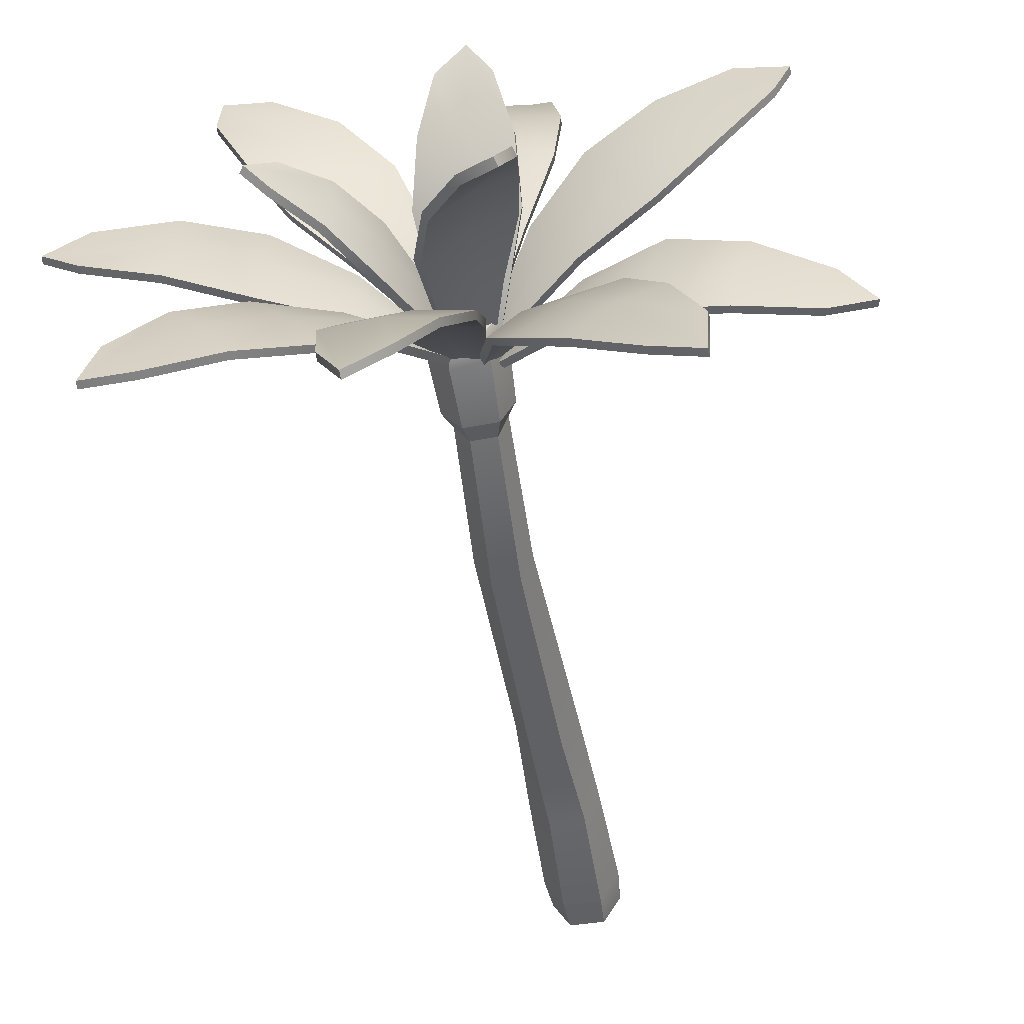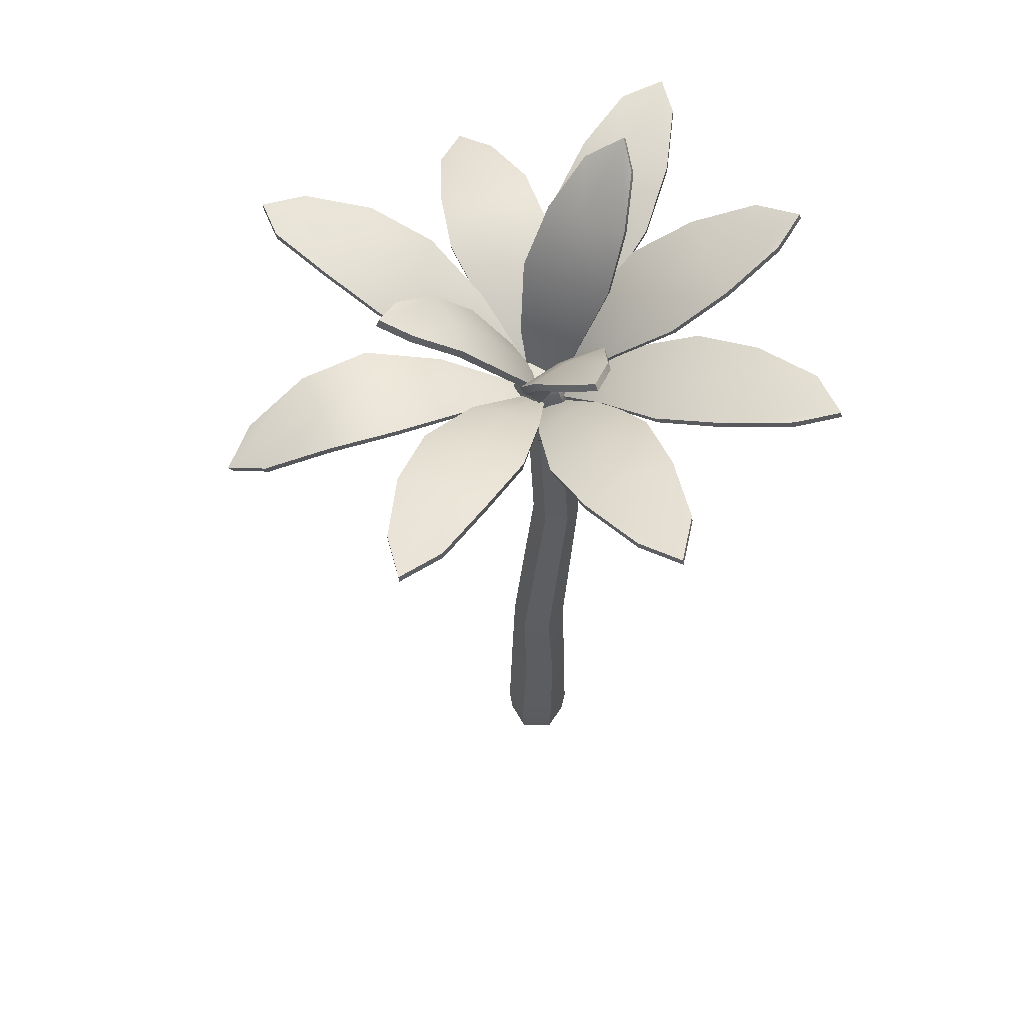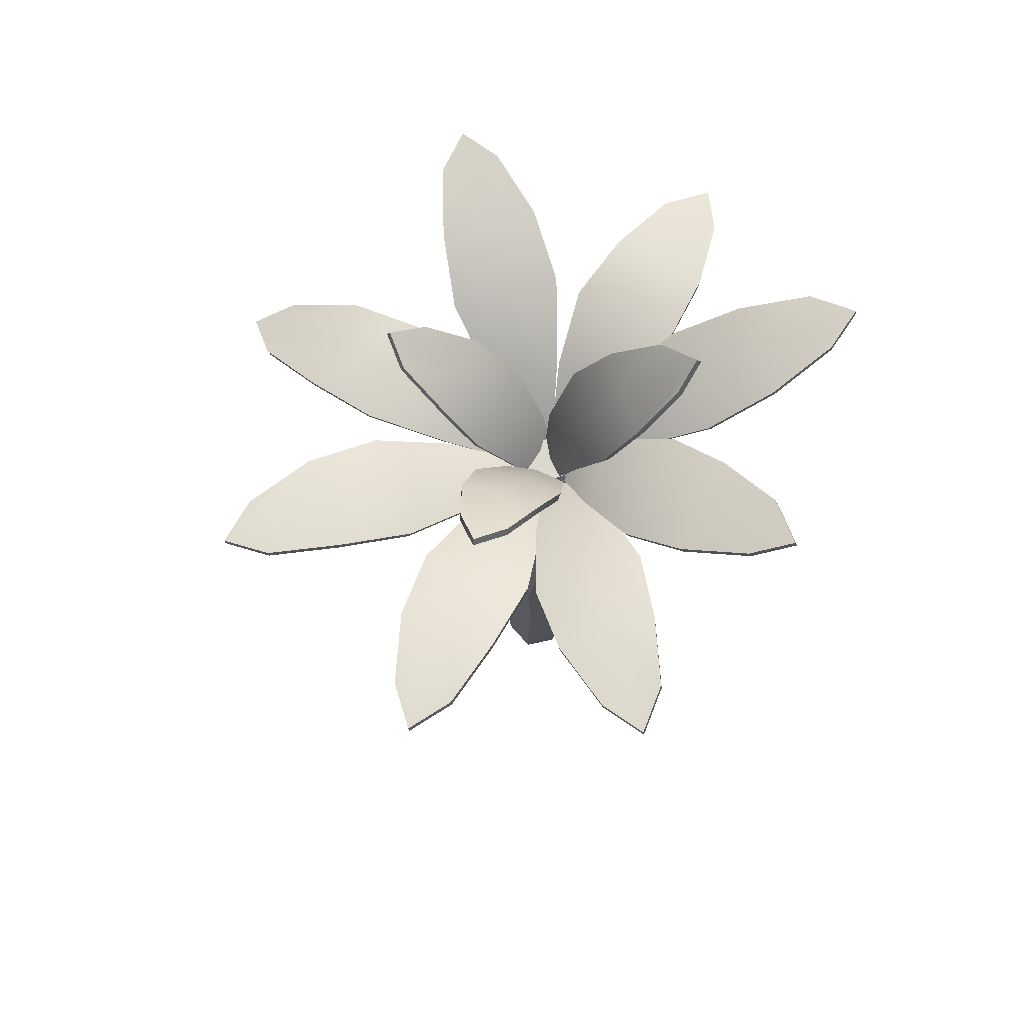
<metadata>
{"format":"obj","ext":"obj","renderer":"f3d","projection":"perspective","resolution":1024,"background":"white","views":[{"elev":-50.4,"azim":-170.5,"up":"+Z"},{"elev":54.9,"azim":61.6,"up":"+Y"},{"elev":73.3,"azim":108.2,"up":"+Y"}]}
</metadata>
<code>
g default
v 0.105 -0.3499 -0.1801
v -0.1047 -0.3498 -0.1801
v -0.2095 -0.3498 0.001461
v -0.1047 -0.3498 0.183
v 0.105 -0.3499 0.183
v 0.2098 -0.3499 0.001461
v 0.04566 4.14 -0.1637
v -0.1177 4.135 -0.1475
v -0.1851 4.12 0.001671
v -0.08904 4.111 0.1346
v 0.07435 4.116 0.1184
v 0.1417 4.13 -0.03078
v 0.000147 -0.3498 0.001461
v -0.02169 4.125 -0.01456
v 0.1151 -0.1384 -0.1976
v -0.1148 -0.1384 -0.1976
v -0.2297 -0.1384 0.001461
v -0.1148 -0.1384 0.2005
v 0.1151 -0.1384 0.2005
v 0.23 -0.1384 0.001461
v 0.1087 1.196 -0.1537
v 0.1887 1.196 0.01806
v 0.07992 1.196 0.1732
v -0.1088 1.196 0.1566
v -0.1888 1.196 -0.01514
v -0.08007 1.196 -0.1703
v 0.04969 3.507 -0.2045
v 0.1374 3.52 -0.08091
v 0.07588 3.522 0.05696
v -0.07332 3.518 0.07178
v -0.161 3.548 -0.04743
v -0.09951 3.503 -0.1896
v 0.07004 3.629 -0.2415
v 0.1885 3.618 -0.07754
v 0.1054 3.6 0.1064
v -0.09606 3.572 0.1243
v -0.2145 3.605 -0.03751
v -0.1315 3.623 -0.2215
v 0.07138 4.002 -0.2283
v 0.2011 4.043 -0.0432
v 0.1101 3.968 0.1526
v -0.1105 4 0.1785
v -0.2402 4.013 -0.00109
v -0.1493 4.023 -0.2035
v 0.09103 0.5541 -0.1892
v -0.1196 0.5541 -0.1727
v -0.2107 0.5541 0.01789
v -0.09113 0.5541 0.1921
v 0.1195 0.5541 0.1757
v 0.2106 0.5541 -0.01497
v 0.0994 2.547 -0.2642
v -0.06449 2.544 -0.2555
v -0.1389 2.582 -0.1044
v -0.04944 2.585 0.034
v 0.1145 2.591 0.02561
v 0.1889 2.602 -0.1204
v 0.04969 3.507 -0.2045
v 0.04969 3.507 -0.2045
v 0.04969 3.507 -0.2045
v 0.1374 3.52 -0.08091
v 0.1374 3.52 -0.08091
v 0.1374 3.52 -0.08091
v 0.07588 3.522 0.05696
v 0.07588 3.522 0.05696
v 0.07588 3.522 0.05696
v -0.07332 3.518 0.07178
v -0.07332 3.518 0.07178
v -0.07332 3.518 0.07178
v -0.161 3.548 -0.04743
v -0.161 3.548 -0.04743
v -0.161 3.548 -0.04743
v -0.09951 3.503 -0.1896
v -0.09951 3.503 -0.1896
v -0.09951 3.503 -0.1896
v 0.07004 3.629 -0.2415
v 0.07004 3.629 -0.2415
v 0.07004 3.629 -0.2415
v 0.1885 3.618 -0.07754
v 0.1885 3.618 -0.07754
v 0.1885 3.618 -0.07754
v 0.1054 3.6 0.1064
v 0.1054 3.6 0.1064
v 0.1054 3.6 0.1064
v -0.09606 3.572 0.1243
v -0.09606 3.572 0.1243
v -0.09606 3.572 0.1243
v -0.2145 3.605 -0.03751
v -0.2145 3.605 -0.03751
v -0.2145 3.605 -0.03751
v -0.1315 3.623 -0.2215
v -0.1315 3.623 -0.2215
v -0.1315 3.623 -0.2215
g pCylinder5 palm_tree
f 45 46 26 21
f 46 47 25 26
f 47 48 24 25
f 48 49 23 24
f 49 50 22 23
f 50 45 21 22
f 2 1 13
f 3 2 13
f 4 3 13
f 5 4 13
f 6 5 13
f 1 6 13
f 7 8 14
f 8 9 14
f 9 10 14
f 10 11 14
f 11 12 14
f 12 7 14
f 1 2 16 15
f 2 3 17 16
f 3 4 18 17
f 4 5 19 18
f 5 6 20 19
f 6 1 15 20
f 56 51 27 60
f 55 56 28 63
f 54 55 29 66
f 53 54 30 69
f 52 53 31 72
f 51 52 32 57
f 61 59 77 79
f 64 62 34 82
f 67 65 35 85
f 70 68 36 88
f 73 71 37 91
f 58 74 38 33
f 80 76 39 40
f 83 78 40 41
f 86 81 41 42
f 89 84 42 43
f 92 87 43 44
f 75 90 44 39
f 40 39 7 12
f 41 40 12 11
f 42 41 11 10
f 43 42 10 9
f 44 43 9 8
f 39 44 8 7
f 15 16 46 45
f 16 17 47 46
f 17 18 48 47
f 18 19 49 48
f 19 20 50 49
f 20 15 45 50
f 21 26 52 51
f 26 25 53 52
f 25 24 54 53
f 24 23 55 54
f 23 22 56 55
f 22 21 51 56
g default
v 0.1152 3.889 0.07433
v 0.5456 4.263 0.3085
v 0.978 4.482 0.4721
v 1.416 4.642 0.4795
v 1.858 4.719 0.3669
v 0.1174 3.897 0.01632
v 0.5303 4.323 0.08024
v 0.9673 4.558 0.1244
v 1.404 4.714 0.1604
v 2.103 4.727 0.1923
v 0.1197 3.905 -0.04169
v 0.5633 4.326 -0.154
v 1.004 4.574 -0.2096
v 1.44 4.725 -0.1315
v 1.873 4.769 -0.007731
v 0.079 3.92 0.08339
v 0.5141 4.299 0.3185
v 0.4985 4.36 0.08368
v 0.0808 3.929 0.01901
v 0.9562 4.523 0.4825
v 0.9448 4.6 0.1288
v 1.405 4.688 0.4877
v 1.392 4.76 0.1656
v 1.855 4.765 0.3726
v 2.1 4.774 0.1981
v 0.5323 4.363 -0.1572
v 0.08385 3.937 -0.04546
v 0.9829 4.616 -0.2114
v 1.429 4.771 -0.129
v 1.869 4.815 -0.001858
g palm_tree pPlane11 group2
f 108 109 110 111
f 109 112 113 110
f 112 114 115 113
f 114 116 117 115
f 111 110 118 119
f 110 113 120 118
f 113 115 121 120
f 115 117 122 121
f 93 98 99 94
f 94 99 100 95
f 95 100 101 96
f 96 101 102 97
f 98 103 104 99
f 99 104 105 100
f 100 105 106 101
f 101 106 107 102
f 93 94 109 108
f 98 93 108 111
f 94 95 112 109
f 95 96 114 112
f 96 97 116 114
f 97 102 117 116
f 104 103 119 118
f 103 98 111 119
f 105 104 118 120
f 106 105 120 121
f 102 107 122 117
f 107 106 121 122
g default
v 0.01313 3.945 0.1339
v 0.1477 4.266 0.6209
v 0.3248 4.439 1.059
v 0.6183 4.551 1.397
v 0.9984 4.582 1.658
v 0.05881 3.95 0.09766
v 0.3139 4.316 0.4609
v 0.585 4.5 0.8244
v 0.8561 4.61 1.181
v 1.291 4.564 1.727
v 0.1045 3.956 0.06141
v 0.5119 4.308 0.3319
v 0.8615 4.501 0.633
v 1.099 4.608 1.015
v 1.293 4.616 1.424
v -0.01425 3.98 0.1146
v 0.1233 4.304 0.6059
v 0.2941 4.356 0.4416
v 0.03594 3.986 0.07403
v 0.3067 4.482 1.052
v 0.5709 4.544 0.8128
v 0.609 4.598 1.396
v 0.8483 4.657 1.177
v 0.9955 4.628 1.661
v 1.288 4.61 1.73
v 0.4974 4.348 0.3089
v 0.08686 3.991 0.03423
v 0.8526 4.546 0.6184
v 1.094 4.655 1.011
v 1.29 4.663 1.427
g palm_tree group2 pPlane12
f 138 139 140 141
f 139 142 143 140
f 142 144 145 143
f 144 146 147 145
f 141 140 148 149
f 140 143 150 148
f 143 145 151 150
f 145 147 152 151
f 123 128 129 124
f 124 129 130 125
f 125 130 131 126
f 126 131 132 127
f 128 133 134 129
f 129 134 135 130
f 130 135 136 131
f 131 136 137 132
f 123 124 139 138
f 128 123 138 141
f 124 125 142 139
f 125 126 144 142
f 126 127 146 144
f 127 132 147 146
f 134 133 149 148
f 133 128 141 149
f 135 134 148 150
f 136 135 150 151
f 132 137 152 147
f 137 136 151 152
g default
v -0.1268 3.934 0.136
v -0.3669 4.221 0.6134
v -0.553 4.358 1.067
v -0.5912 4.313 1.504
v -0.5196 4.152 1.932
v -0.06894 3.934 0.1446
v -0.1335 4.251 0.6298
v -0.2004 4.387 1.101
v -0.2671 4.342 1.533
v -0.3724 4.008 2.17
v -0.01104 3.933 0.1533
v 0.09475 4.218 0.6822
v 0.1274 4.354 1.168
v 0.01865 4.309 1.594
v -0.1457 4.149 1.988
v -0.1287 3.973 0.1077
v -0.3696 4.264 0.5906
v -0.1299 4.294 0.6076
v -0.06461 3.973 0.1167
v -0.5574 4.406 1.06
v -0.1992 4.435 1.095
v -0.5942 4.359 1.516
v -0.2688 4.388 1.546
v -0.5206 4.194 1.953
v -0.3754 4.05 2.19
v 0.1045 4.26 0.6612
v -0.000609 3.972 0.1267
v 0.1342 4.401 1.163
v 0.01831 4.355 1.608
v -0.1507 4.191 2.008
g palm_tree group2 pPlane13
f 168 169 170 171
f 169 172 173 170
f 172 174 175 173
f 174 176 177 175
f 171 170 178 179
f 170 173 180 178
f 173 175 181 180
f 175 177 182 181
f 153 158 159 154
f 154 159 160 155
f 155 160 161 156
f 156 161 162 157
f 158 163 164 159
f 159 164 165 160
f 160 165 166 161
f 161 166 167 162
f 153 154 169 168
f 158 153 168 171
f 154 155 172 169
f 155 156 174 172
f 156 157 176 174
f 157 162 177 176
f 164 163 179 178
f 163 158 171 179
f 165 164 178 180
f 166 165 180 181
f 162 167 182 177
f 167 166 181 182
g default
v -0.2198 3.958 0.01482
v -0.6856 4.32 0.1333
v -1.122 4.525 0.2823
v -1.479 4.645 0.55
v -1.777 4.664 0.9021
v -0.1887 3.954 0.06422
v -0.5417 4.331 0.3193
v -0.9142 4.527 0.57
v -1.287 4.649 0.8134
v -1.881 4.622 1.182
v -0.1576 3.949 0.1136
v -0.4375 4.285 0.5271
v -0.7566 4.474 0.8628
v -1.152 4.599 1.07
v -1.576 4.636 1.221
v -0.194 3.993 -0.006163
v -0.664 4.359 0.1151
v -0.5162 4.37 0.3063
v -0.159 3.989 0.04826
v -1.108 4.568 0.2702
v -0.8967 4.571 0.5624
v -1.473 4.691 0.5463
v -1.278 4.695 0.8115
v -1.775 4.711 0.9043
v -1.879 4.668 1.184
v -0.4091 4.323 0.5198
v -0.125 3.983 0.1032
v -0.7366 4.517 0.8606
v -1.142 4.645 1.071
v -1.574 4.683 1.223
g palm_tree group2 pPlane14
f 198 199 200 201
f 199 202 203 200
f 202 204 205 203
f 204 206 207 205
f 201 200 208 209
f 200 203 210 208
f 203 205 211 210
f 205 207 212 211
f 183 188 189 184
f 184 189 190 185
f 185 190 191 186
f 186 191 192 187
f 188 193 194 189
f 189 194 195 190
f 190 195 196 191
f 191 196 197 192
f 183 184 199 198
f 188 183 198 201
f 184 185 202 199
f 185 186 204 202
f 186 187 206 204
f 187 192 207 206
f 194 193 209 208
f 193 188 201 209
f 195 194 208 210
f 196 195 210 211
f 192 197 212 207
f 197 196 211 212
g default
v -0.2011 3.898 -0.1251
v -0.5888 4.229 -0.3645
v -0.9883 4.418 -0.5647
v -1.421 4.423 -0.6369
v -1.877 4.311 -0.6118
v -0.2141 3.893 -0.06827
v -0.617 4.235 -0.1308
v -1.043 4.413 -0.214
v -1.469 4.42 -0.3141
v -2.15 4.235 -0.4925
v -0.2271 3.888 -0.01143
v -0.6926 4.188 0.0887
v -1.141 4.357 0.1033
v -1.558 4.368 -0.03812
v -1.962 4.276 -0.2448
v -0.1689 3.933 -0.1214
v -0.562 4.269 -0.3616
v -0.5911 4.275 -0.1216
v -0.1828 3.928 -0.05822
v -0.9774 4.465 -0.5639
v -1.033 4.46 -0.2079
v -1.427 4.469 -0.6379
v -1.476 4.467 -0.3119
v -1.891 4.356 -0.6133
v -2.164 4.28 -0.4919
v -0.6686 4.226 0.1039
v -0.1977 3.922 0.004606
v -1.133 4.403 0.1146
v -1.566 4.414 -0.03269
v -1.976 4.321 -0.2421
g palm_tree group2 pPlane15
f 228 229 230 231
f 229 232 233 230
f 232 234 235 233
f 234 236 237 235
f 231 230 238 239
f 230 233 240 238
f 233 235 241 240
f 235 237 242 241
f 213 218 219 214
f 214 219 220 215
f 215 220 221 216
f 216 221 222 217
f 218 223 224 219
f 219 224 225 220
f 220 225 226 221
f 221 226 227 222
f 213 214 229 228
f 218 213 228 231
f 214 215 232 229
f 215 216 234 232
f 216 217 236 234
f 217 222 237 236
f 224 223 239 238
f 223 218 231 239
f 225 224 238 240
f 226 225 240 241
f 222 227 242 237
f 227 226 241 242
g default
v -0.1072 3.982 -0.1938
v -0.2263 4.404 -0.6119
v -0.3886 4.671 -1.013
v -0.6706 4.858 -1.332
v -1.041 4.946 -1.594
v -0.1541 3.979 -0.1589
v -0.3983 4.418 -0.4517
v -0.6574 4.679 -0.7807
v -0.9163 4.867 -1.117
v -1.331 4.945 -1.676
v -0.2011 3.976 -0.1241
v -0.6007 4.382 -0.3341
v -0.9405 4.639 -0.6032
v -1.165 4.828 -0.9648
v -1.345 4.928 -1.369
v -0.0807 4.011 -0.1666
v -0.2026 4.439 -0.5883
v -0.3794 4.453 -0.4238
v -0.1323 4.009 -0.1275
v -0.3711 4.712 -0.9958
v -0.644 4.72 -0.7598
v -0.6617 4.903 -1.321
v -0.9089 4.912 -1.104
v -1.039 4.992 -1.587
v -1.328 4.991 -1.669
v -0.5872 4.416 -0.3029
v -0.1847 4.005 -0.08942
v -0.9323 4.679 -0.5795
v -1.161 4.873 -0.9509
v -1.342 4.974 -1.362
g palm_tree group2 pPlane16
f 258 259 260 261
f 259 262 263 260
f 262 264 265 263
f 264 266 267 265
f 261 260 268 269
f 260 263 270 268
f 263 265 271 270
f 265 267 272 271
f 243 248 249 244
f 244 249 250 245
f 245 250 251 246
f 246 251 252 247
f 248 253 254 249
f 249 254 255 250
f 250 255 256 251
f 251 256 257 252
f 243 244 259 258
f 248 243 258 261
f 244 245 262 259
f 245 246 264 262
f 246 247 266 264
f 247 252 267 266
f 254 253 269 268
f 253 248 261 269
f 255 254 268 270
f 256 255 270 271
f 252 257 272 267
f 257 256 271 272
g default
v 0.005195 3.979 -0.155
v 0.2661 4.392 -0.4142
v 0.4714 4.68 -0.7271
v 0.5289 4.915 -1.085
v 0.476 5.08 -1.488
v -0.05229 3.983 -0.1641
v 0.03388 4.426 -0.4203
v 0.1208 4.722 -0.7519
v 0.2065 4.956 -1.105
v 0.3391 5.14 -1.737
v -0.1098 3.987 -0.1732
v -0.1922 4.426 -0.4866
v -0.2042 4.729 -0.8337
v -0.07666 4.96 -1.181
v 0.1048 5.107 -1.546
v 0.006289 4.001 -0.1118
v 0.2682 4.42 -0.3745
v 0.03019 4.455 -0.3811
v -0.05718 4.006 -0.1212
v 0.4746 4.715 -0.6954
v 0.1188 4.758 -0.7204
v 0.531 4.957 -1.063
v 0.2062 4.997 -1.082
v 0.4769 5.124 -1.472
v 0.3402 5.184 -1.721
v -0.202 4.455 -0.4489
v -0.1205 4.01 -0.1319
v -0.2116 4.766 -0.8041
v -0.07931 5.002 -1.159
v 0.1058 5.151 -1.53
g palm_tree group2 pPlane17
f 288 289 290 291
f 289 292 293 290
f 292 294 295 293
f 294 296 297 295
f 291 290 298 299
f 290 293 300 298
f 293 295 301 300
f 295 297 302 301
f 273 278 279 274
f 274 279 280 275
f 275 280 281 276
f 276 281 282 277
f 278 283 284 279
f 279 284 285 280
f 280 285 286 281
f 281 286 287 282
f 273 274 289 288
f 278 273 288 291
f 274 275 292 289
f 275 276 294 292
f 276 277 296 294
f 277 282 297 296
f 284 283 299 298
f 283 278 291 299
f 285 284 298 300
f 286 285 300 301
f 282 287 302 297
f 287 286 301 302
g default
v 0.1169 3.97 -0.08269
v 0.576 4.354 -0.1557
v 1.004 4.591 -0.2874
v 1.344 4.771 -0.5467
v 1.62 4.871 -0.9046
v 0.08282 3.976 -0.1299
v 0.4211 4.405 -0.3264
v 0.7785 4.656 -0.5553
v 1.136 4.833 -0.7914
v 1.707 4.893 -1.192
v 0.04875 3.982 -0.1771
v 0.3044 4.405 -0.5319
v 0.6031 4.667 -0.842
v 0.9853 4.84 -1.044
v 1.4 4.913 -1.209
v 0.09255 3.999 -0.05336
v 0.5557 4.388 -0.1286
v 0.3966 4.44 -0.3041
v 0.05433 4.007 -0.1052
v 0.9907 4.631 -0.2658
v 0.7616 4.697 -0.5378
v 1.338 4.816 -0.5332
v 1.127 4.878 -0.7794
v 1.618 4.917 -0.8971
v 1.705 4.939 -1.184
v 0.2766 4.441 -0.5151
v 0.01702 4.013 -0.1578
v 0.5835 4.709 -0.8298
v 0.976 4.885 -1.035
v 1.398 4.959 -1.202
g palm_tree group2 pPlane18
f 318 319 320 321
f 319 322 323 320
f 322 324 325 323
f 324 326 327 325
f 321 320 328 329
f 320 323 330 328
f 323 325 331 330
f 325 327 332 331
f 303 308 309 304
f 304 309 310 305
f 305 310 311 306
f 306 311 312 307
f 308 313 314 309
f 309 314 315 310
f 310 315 316 311
f 311 316 317 312
f 303 304 319 318
f 308 303 318 321
f 304 305 322 319
f 305 306 324 322
f 306 307 326 324
f 307 312 327 326
f 314 313 329 328
f 313 308 321 329
f 315 314 328 330
f 316 315 330 331
f 312 317 332 327
f 317 316 331 332
g default
v 0.06287 3.812 -0.006352
v 0.1844 4.241 0.199
v 0.3616 4.554 0.3476
v 0.5677 4.826 0.3677
v 0.8087 5.038 0.2892
v 0.06376 3.819 -0.05444
v 0.164 4.283 0.008628
v 0.3431 4.611 0.05823
v 0.5487 4.879 0.1019
v 0.9577 5.13 0.1532
v 0.06465 3.826 -0.1025
v 0.1915 4.298 -0.1844
v 0.3721 4.638 -0.2175
v 0.5771 4.902 -0.1389
v 0.8145 5.084 -0.02131
v 0.01477 3.822 -0.000295
v 0.1378 4.257 0.2062
v 0.1169 4.3 0.01031
v 0.01519 3.83 -0.05367
v 0.3199 4.58 0.3558
v 0.3008 4.638 0.06124
v 0.5331 4.862 0.3745
v 0.5135 4.915 0.1063
v 0.7806 5.079 0.2944
v 0.9295 5.171 0.1584
v 0.1451 4.316 -0.1883
v 0.01674 3.838 -0.1071
v 0.3307 4.666 -0.2198
v 0.5427 4.939 -0.137
v 0.7863 5.125 -0.01604
g palm_tree group2 pPlane19
f 348 349 350 351
f 349 352 353 350
f 352 354 355 353
f 354 356 357 355
f 351 350 358 359
f 350 353 360 358
f 353 355 361 360
f 355 357 362 361
f 333 338 339 334
f 334 339 340 335
f 335 340 341 336
f 336 341 342 337
f 338 343 344 339
f 339 344 345 340
f 340 345 346 341
f 341 346 347 342
f 333 334 349 348
f 338 333 348 351
f 334 335 352 349
f 335 336 354 352
f 336 337 356 354
f 337 342 357 356
f 344 343 359 358
f 343 338 351 359
f 345 344 358 360
f 346 345 360 361
f 342 347 362 357
f 347 346 361 362
g default
v -0.1041 3.719 -0.03955
v -0.2754 4.207 0.1341
v -0.4061 4.551 0.3606
v -0.4158 4.829 0.6249
v -0.3365 5.021 0.9288
v -0.05577 3.721 -0.03387
v -0.08088 4.23 0.1312
v -0.1122 4.577 0.3694
v -0.1456 4.854 0.6309
v -0.2044 5.087 1.119
v -0.007464 3.722 -0.02819
v 0.1098 4.218 0.1793
v 0.1616 4.567 0.4274
v 0.09309 4.843 0.6847
v -0.02455 5.03 0.9654
v -0.1051 3.737 -0.086
v -0.277 4.231 0.08991
v -0.07622 4.255 0.08708
v -0.05076 3.739 -0.08034
v -0.4083 4.585 0.3229
v -0.1085 4.612 0.3315
v -0.4161 4.872 0.5958
v -0.1429 4.897 0.6012
v -0.335 5.069 0.9068
v -0.203 5.134 1.097
v 0.1206 4.243 0.1366
v 0.003457 3.74 -0.0733
v 0.1711 4.602 0.391
v 0.09824 4.887 0.6562
v -0.0232 5.078 0.9434
g palm_tree group2 pPlane20
f 378 379 380 381
f 379 382 383 380
f 382 384 385 383
f 384 386 387 385
f 381 380 388 389
f 380 383 390 388
f 383 385 391 390
f 385 387 392 391
f 363 368 369 364
f 364 369 370 365
f 365 370 371 366
f 366 371 372 367
f 368 373 374 369
f 369 374 375 370
f 370 375 376 371
f 371 376 377 372
f 363 364 379 378
f 368 363 378 381
f 364 365 382 379
f 365 366 384 382
f 366 367 386 384
f 367 372 387 386
f 374 373 389 388
f 373 368 381 389
f 375 374 388 390
f 376 375 390 391
f 372 377 392 387
f 377 376 391 392
g default
v -0.01657 3.771 -0.07226
v 0.05805 4.374 -0.2421
v 0.0654 4.824 -0.4565
v -0.04805 5.198 -0.6301
v -0.2582 5.477 -0.7912
v -0.05856 3.77 -0.04252
v -0.09686 4.384 -0.09707
v -0.1759 4.832 -0.2503
v -0.2687 5.206 -0.4385
v -0.4593 5.583 -0.8445
v -0.1005 3.769 -0.01278
v -0.2766 4.365 -0.004945
v -0.4279 4.812 -0.107
v -0.4902 5.187 -0.3168
v -0.5293 5.471 -0.5992
v 0.0161 3.779 -0.03541
v 0.09024 4.39 -0.2059
v -0.06908 4.401 -0.05711
v -0.03024 3.779 -0.001799
v 0.0948 4.851 -0.4231
v -0.1507 4.86 -0.2136
v -0.02483 5.237 -0.5999
v -0.2469 5.244 -0.4067
v -0.2408 5.522 -0.7644
v -0.4417 5.628 -0.8177
v -0.2544 4.382 0.03807
v -0.07735 3.777 0.03071
v -0.4082 4.839 -0.06745
v -0.4717 5.226 -0.2839
v -0.5117 5.515 -0.5724
g palm_tree group2 pPlane21
f 408 409 410 411
f 409 412 413 410
f 412 414 415 413
f 414 416 417 415
f 411 410 418 419
f 410 413 420 418
f 413 415 421 420
f 415 417 422 421
f 393 398 399 394
f 394 399 400 395
f 395 400 401 396
f 396 401 402 397
f 398 403 404 399
f 399 404 405 400
f 400 405 406 401
f 401 406 407 402
f 393 394 409 408
f 398 393 408 411
f 394 395 412 409
f 395 396 414 412
f 396 397 416 414
f 397 402 417 416
f 404 403 419 418
f 403 398 411 419
f 405 404 418 420
f 406 405 420 421
f 402 407 422 417
f 407 406 421 422

</code>
